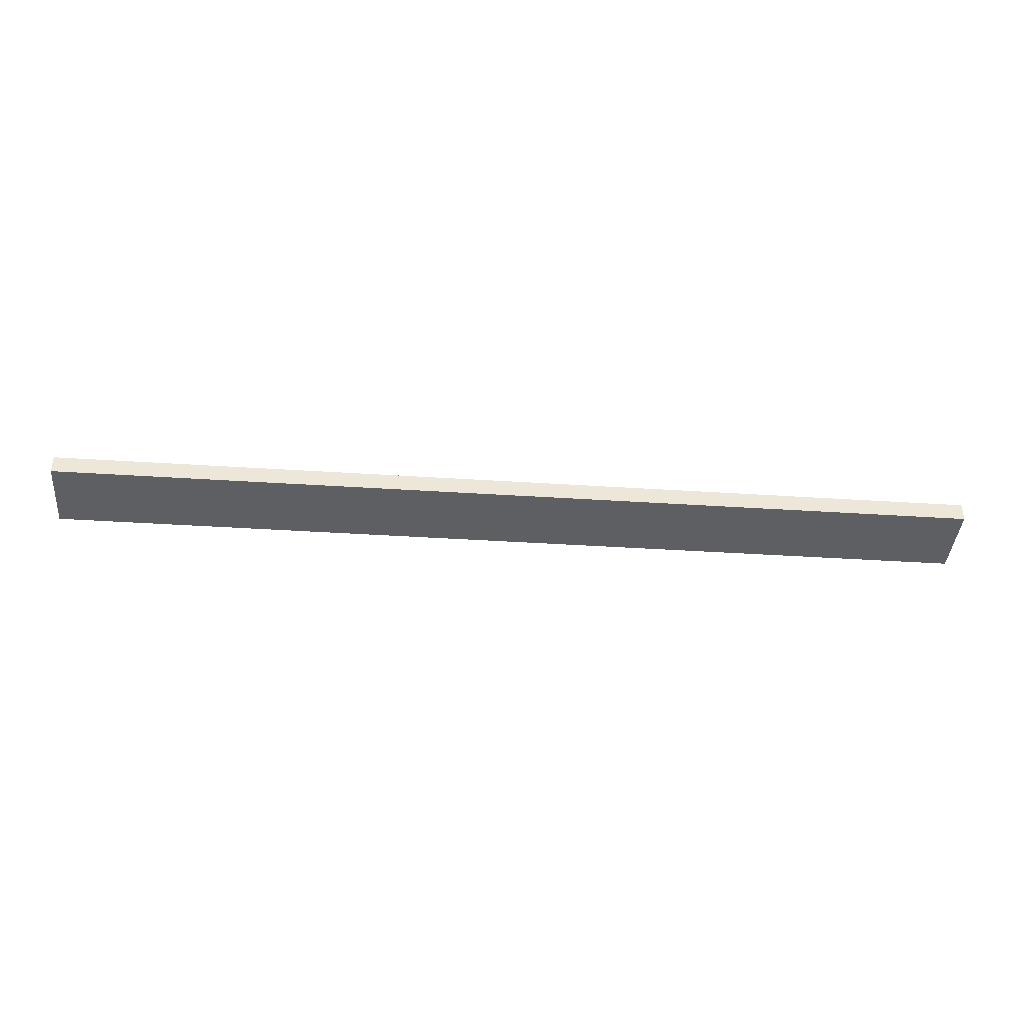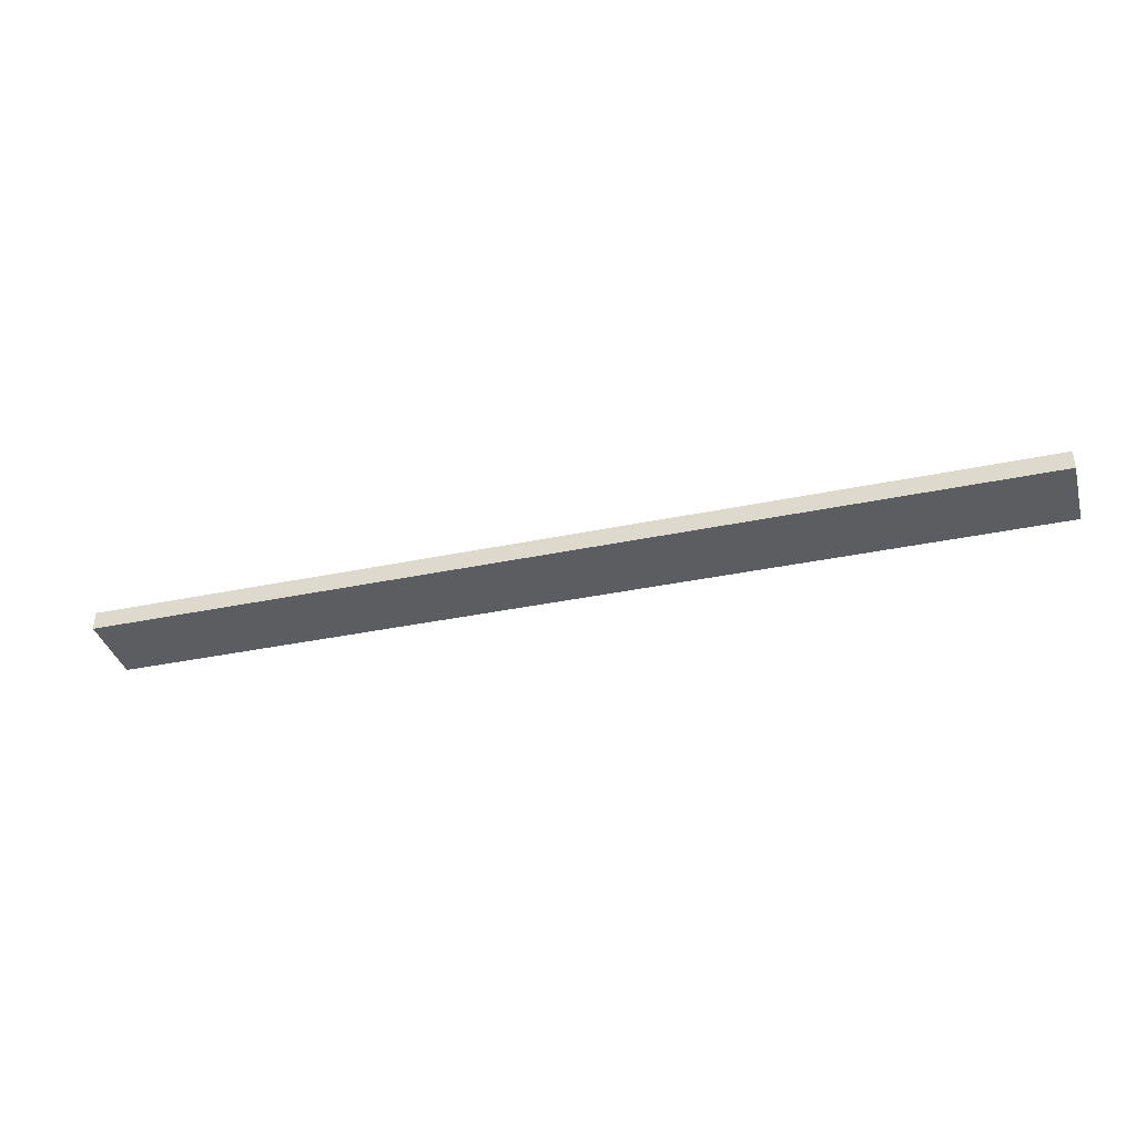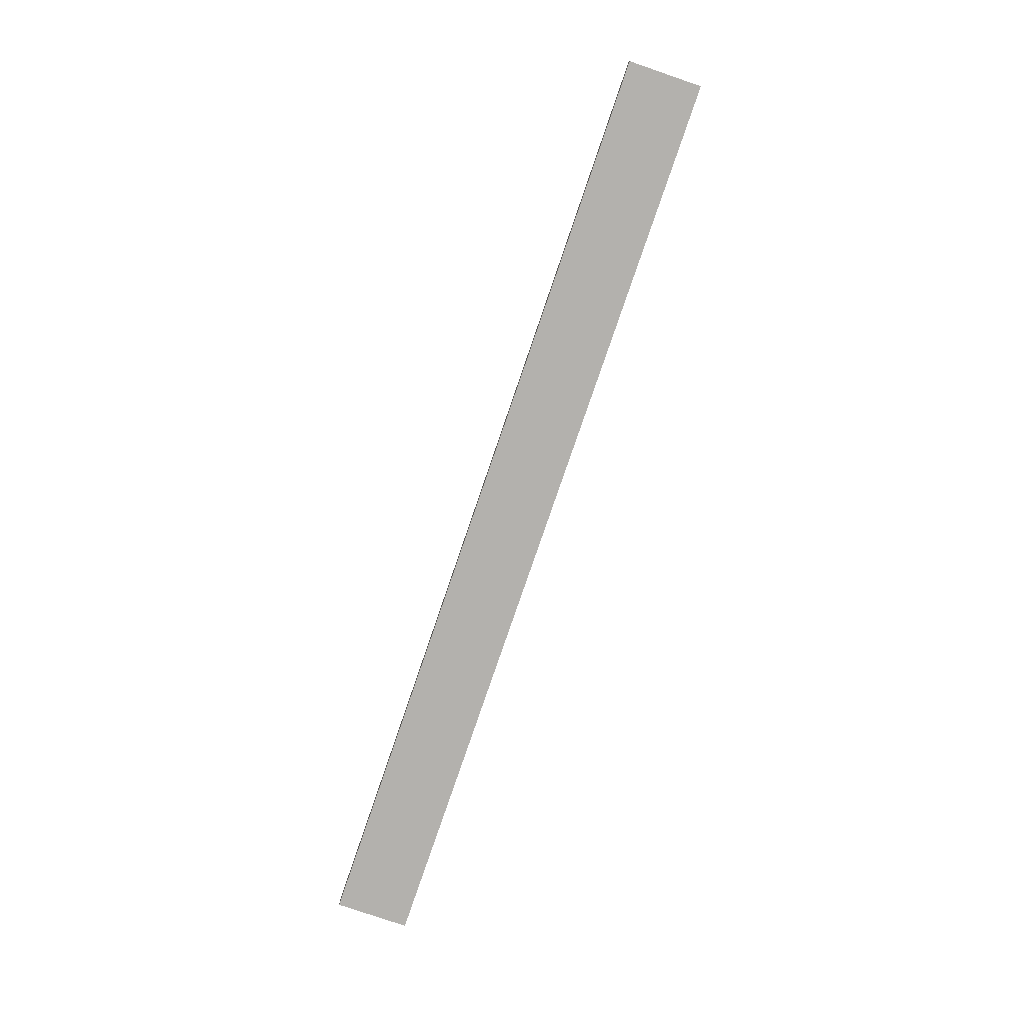
<metadata>
{"format":"obj","ext":"obj","renderer":"f3d","projection":"perspective","resolution":1024,"background":"white","views":[{"elev":-40.1,"azim":175.4,"up":"+Z"},{"elev":-36.6,"azim":15.2,"up":"+Z"},{"elev":-79.3,"azim":-108.9,"up":"+Z"}]}
</metadata>
<code>
o R2_4_1/R2_4/mesh3/mesh3-geometry#mesh3-geometry
v -0.6912 0.6444 -0.3463
v 0.6723 0.5353 -0.3463
v -0.6912 0.5353 -0.3463
v 0.6723 0.6444 -0.3463
v -0.6912 0.5353 -0.319
v 0.6723 0.6444 -0.319
v 0.6723 0.5353 -0.319
v -0.6912 0.6444 -0.319
v -0.6912 0.5989 -0.319
v 0.6723 0.5989 -0.319
f 1 2 3
f 2 1 4
f 2 5 3
f 1 6 4
f 5 2 7
f 6 1 8
f 9 6 8
f 6 9 10
f 3 2 1
f 4 1 2
f 3 5 2
f 4 6 1
f 7 2 5
f 8 1 6
f 8 6 9
f 10 9 6

</code>
